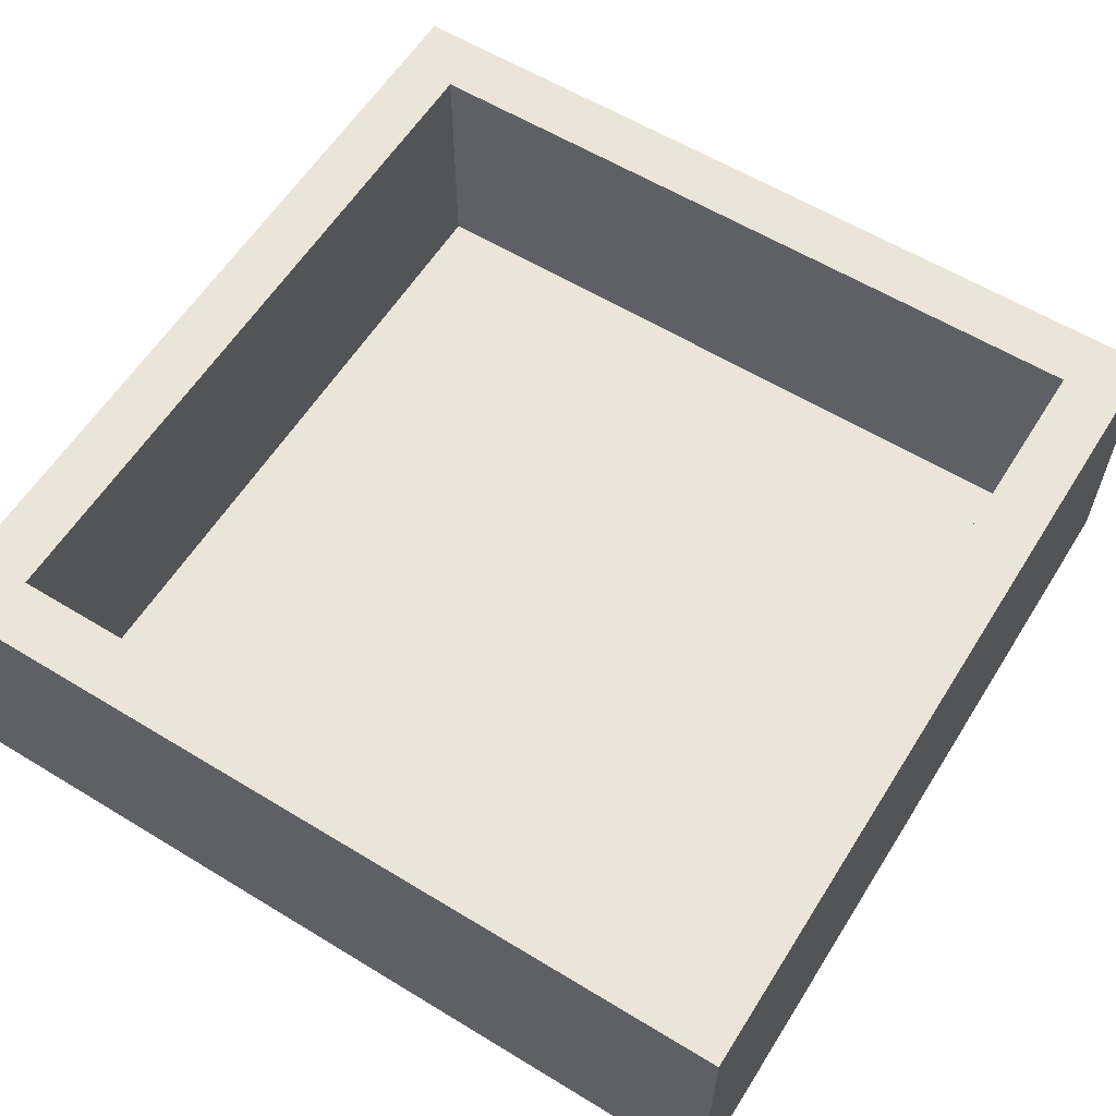
<metadata>
{"format":"obj","ext":"obj","renderer":"f3d","projection":"perspective","resolution":1024,"background":"white","views":[{"elev":59.6,"azim":122.0,"up":"+Z"}]}
</metadata>
<code>
v -1.75 -1.462 0.4127
v 1.232 1.04 0
v 1.431 -0.07201 -0.25
v -1.75 0.4447 0.1846
v -0.6299 1.75 0.0274
v -1.196 1.5 0.5977
v -1.479 -1.75 0.7042
v -1.75 -0.6687 0.3948
v -0.1736 1.351 -0.25
v -1.75 -1.5 -0.25
v 1.5 0.733 1
v -0.09085 -1.75 0.1707
v -0.3233 -1.75 0.01947
v -1.144 1.269 0
v -1.204 1.5 0
v -0.4243 -1.75 0.3163
v -1.5 1.5 0.3217
v -1.381 1.75 0.06159
v 1.75 -0.5798 0.06342
v -1.75 1.24 0.08296
v 1.75 0.1913 0.7168
v -1.218 -1.226 0
v -0.5655 -1.75 0.1065
v 0.1283 1.416 -0.25
v -1.5 1.1 0
v 0.07034 1.014 -0.25
v -1.163 -1.75 0.03039
v 1.75 0.5177 1
v -1.113 1.5 1
v 1.75 1.44 -0.25
v -1.11 0.5255 -0.25
v 0.5999 1.187 0
v 1.456 1.75 -0.05801
v 1.5 -0.7248 0.3221
v -1.75 0.4733 1
v 1.75 -1.427 0.7206
v -1.75 -0.08065 0.6536
v -1.092 -0.883 0
v -1.75 -1.1 0.7836
v -1.5 1.172 0.672
v -1.271 1.75 1
v -1.5 0.4011 0.6723
v -1.5 -0.0003355 0.6708
v -1.5 -0.4106 0.6646
v -0.2317 1.5 0.3346
v -1.5 -1.23 0.6531
v 1.185 1.5 0
v -1.5 0.7924 0.6711
v 0.5029 1.5 0.3818
v -0.4345 1.5 0.6675
v 1.295 0.6992 -0.25
v -1.215 0.2066 0
v -0.4602 1.44 -0.25
v -1.5 -0.8231 0.6596
v -0.2158 0.7217 -0.25
v 0.813 1.5 0.6199
v 0.3818 1.172 -0.25
v 1.5 0.7211 0.7195
v -0.5905 0.8274 -0.25
v 0.6554 1.166 -0.25
v -0.8941 -1.197 0
v 0.8478 1.41 -0.25
v 1.75 0.445 0.4932
v 0.4863 1.444 -0.25
v 1.75 1.418 0.01906
v 1.255 -1.5 0.3012
v 1.5 1.248 0.3022
v 1.29 -1.75 1
v -0.3612 1.105 -0.25
v -1.371 -1.75 -0.25
v 1.051 -1.5 1
v 0.8336 -1.021 -0.25
v 1.178 -1.5 0.6363
v 1.114 -1.243 0
v 1.211 1.366 -0.25
v -1.5 -1.5 0.2867
v 0.3957 -1.044 -0.25
v 0.9234 1.116 0
v 1.75 1.45 0.3635
v 0.1882 -1.398 -0.25
v -1.09 -1.5 0
v 1.208 1.5 0.6875
v -0.4687 -1.031 -0.25
v -1.476 1.149 -0.25
v -1.407 1.75 0.6585
v -1.25 -1.75 1
v 1.474 1.75 0.6199
v 1.75 1.384 1
v -1.039 -0.3208 -0.25
v -0.8448 1.5 0.6527
v -0.2564 1.11 0
v -1.227 -1.75 0.6098
v 1.5 0.9332 0.3395
v -0.2568 -1.395 -0.25
v 0.7033 -1.149 0
v 1.084 -1.75 0.05573
v -0.7155 -0.9245 0
v -1.5 0.9393 0.3362
v -0.6652 -0.1818 -0.25
v 1.091 -0.2213 -0.25
v -1.029 -1.5 1
v 1.75 1.75 1
v -1.194 -1.5 0.7447
v -1.5 -0.7297 0
v -1.75 -1.301 0.1068
v 1.5 1.079 1
v -1.75 0.8373 0.1215
v 1.75 -0.3279 -0.25
v 0.279 -1.108 0
v -0.2017 -1.5 0.3282
v 1.135 0.1437 -0.25
v -0.02606 1.5 0.6703
v -1.75 1.75 1
v -1.5 0.196 0.3376
v 1.082 0.6824 0
v 1.75 -0.7799 -0.25
v -0.6076 -1.5 1
v 1.75 -1.229 -0.25
v -1.75 1.396 -0.25
v -1.148 -0.09876 0
v 1.75 0.6187 -0.25
v -1.75 -1.292 1
v -0.05463 -0.3826 -0.25
v 1.5 0.7929 0
v -1.182 1.114 -0.25
v 0.09276 -0.04198 -0.25
v 0.856 1.75 0.182
v 0.6274 0.8284 0
v 0.6031 -1.5 0.337
v 1.75 0.04659 0.407
v -1.488 -1.75 -0.004177
v -0.02349 1.5 0
v 1.5 0.403 0
v 0.3339 -0.3557 -0.25
v 1.5 -0.6187 1
v -1.349 1.406 -0.25
v -1.5 0.3756 0
v -0.1364 -1.12 0
v -1.75 -1.75 1
v 1.75 0.7248 0.1585
v -1.75 -0.5073 0.06118
v -1.75 -1.75 0.132
v 0.2323 -1.5 1
v -1.75 -1.405 0.7149
v 0.9639 -1.5 0.3249
v -0.04347 -1.75 -0.25
v 0.2739 -1.75 0.09205
v -1.5 -0.994 0.3218
v 0.4145 -1.5 0.669
v 0.4577 0.006798 -0.25
v 1.108 0.2244 0
v 1.5 -0.8735 0.6684
v 1.447 -1.75 0.7214
v 0.8546 -1.75 -0.25
v -1.391 -0.5083 -0.25
v -1.75 -1.75 0.5445
v 0.6272 1.5 1
v 1.5 0.5428 0.3418
v 1.75 1.75 0.645
v 1.75 -0.1787 0.698
v -0.3948 0.02434 0
v -1.5 0.231 1
v 0.2235 1.75 0.587
v -0.4621 0.5077 -0.25
v 1.287 1.75 1
v -1.75 0.06168 0.2659
v 1.5 -1.5 0
v -1.5 0.6364 1
v 0.299 -1.75 0.7074
v -0.4494 1.5 0
v 1.5 -1.5 1
v 1.319 -1.001 -0.25
v -1.75 1.75 0.1346
v -1.404 0.3452 -0.25
v -0.7956 1.75 0.3357
v 1.75 -1.75 1
v -1.12 -0.4759 0
v -1.491 1.75 0.3551
v -0.1856 -1.5 1
v 0.6575 1.75 -0.25
v -0.8368 0.2209 0
v 0.4212 -0.3161 0
v 1.75 -0.1288 0.07363
v -0.3793 -1.75 1
v -1.5 -0.3441 0
v -0.2154 -1.75 0.4766
v 0.6982 0.3989 0
v -1.052 -1.75 0.348
v -1.5 -0.1878 0.3341
v 0.009075 -0.1586 0
v -1.75 -1.75 -0.25
v 0.2838 0.5587 0
v 1.75 0.9661 1
v -1.75 -0.2366 1
v 0.8431 -0.4188 0
v 1.75 -0.839 1
v 1.75 1.119 0.2596
v -1.75 1.75 0.5472
v -0.4358 0.4503 0
v -0.366 -1.5 0
v 1.5 -0.3038 0
v -0.4119 1.75 1
v -0.1137 -1.75 0.7244
v -1.5 -1.5 0
v -0.7294 -0.6133 0
v -1.75 -1.09 0.4595
v 0.5317 0.8344 -0.25
v 1.5 0.1418 0.3181
v 1.75 0.0616 1
v 1.5 -0.09103 0.5885
v 0.468 -1.75 1
v -1.75 0.993 -0.25
v -1.372 0.7985 -0.25
v -1.5 0.5739 0.3362
v 0.8104 0.08879 -0.25
v -1.132 -1.5 0.441
v 0.6775 -1.75 0.06817
v 1.5 -0.123 1
v -0.1485 0.3093 -0.25
v 1.75 0.1363 -0.25
v 0.05343 -1.75 1
v -1.5 -1.5 1
v -0.4172 -1.5 0.6638
v -0.7381 -1.75 0.3747
v 0.1678 0.5893 -0.25
v -1.39 -0.08246 -0.25
v -1.5 0.02461 0
v -1.75 -0.5377 1
v -0.6833 -0.6198 -0.25
v 0.7461 1.5 0.264
v -0.2512 1.75 -0.25
v -0.2189 1.5 1
v -1.75 0.5951 -0.25
v 1.512 1.316 -0.25
v 0.4374 1.75 0.1704
v 1.75 -0.3847 1
v 0.2261 1.056 0
v 1.056 -0.8108 0
v 1.277 1.75 0.2208
v -1.75 0.7292 0.5714
v 1.75 1.75 -0.25
v 0.1747 1.5 0.3453
v -0.948 -1.75 0.677
v 0.03571 -1.5 0
v 1.75 -0.6091 0.6887
v 0.4297 -1.75 -0.25
v 1.5 -1.138 0.3644
v 1.75 -1.75 0.1813
v -1.5 1.045 1
v -1.5 0.7358 0
v 1.048 1.5 1
v 0.9037 -1.75 0.3767
v 1.5 1.163 0.6434
v -1.75 1.75 -0.25
v 1.5 -0.6038 0
v 0.8251 -1.5 0
v 0.8393 1.5 0
v -0.03619 -1.049 -0.25
v 1.378 0.3405 -0.25
v 0.1984 1.5 1
v -1.5 1.5 0
v 1.5 1.5 0
v 1.5 1.5 1
v -1.5 1.5 1
v 1.5 0.2571 0.6613
v -1.75 -1.121 -0.25
v -0.7815 0.6709 0
v -1.07 -0.6829 -0.25
v -1.75 -0.4321 0.6843
v 1.5 0.3612 1
v 0.9938 -0.6308 -0.25
v 1.205 -0.4559 0
v 1.5 0.004805 0
v 1.428 -1.421 -0.25
v -0.8919 -1.005 -0.25
v 1.5 1.169 0
v -1.11 -1.363 -0.25
v -0.9746 1.75 0.04885
v 0.2225 0.2523 -0.25
v -1.75 0.8822 1
v 0.1635 -0.7055 -0.25
v -1.75 -0.2966 0.3481
v 0.05937 -0.6613 0
v -0.7075 -1.5 0
v 0.8737 -1.75 1
v 0.5159 0.3815 -0.25
v -0.394 -0.8136 0
v -1.75 1.295 1
v -0.8435 1.285 -0.25
v -1.177 1.75 0.3572
v 0.2453 1.75 -0.25
v -0.6933 -1.382 -0.25
v -0.366 -0.4055 0
v 0.6408 -1.5 1
v 0.9794 0.9973 -0.25
v 0.8457 1.75 1
v -0.291 -0.08461 -0.25
v 0.5752 -0.6782 -0.25
v 1.75 -1.75 -0.25
v -1.158 0.518 0
v -1.75 -0.3034 -0.25
v 1.416 1.006 -0.25
v -0.0486 0.2831 0
v 1.75 1.75 0.2229
v 0.4236 1.75 1
v 1.46 1.75 -0.25
v -1.465 -1.338 -0.25
v 1.5 -1.053 1
v -0.7781 0.511 -0.25
v 1.5 -0.4542 0.6452
v 1.5 -1.5 0.4995
v -1.5 -1.067 1
v -1.75 0.1297 -0.25
v -0.9794 0.8435 -0.25
v -1.5 -0.5815 0.33
v -1.75 -0.7179 -0.25
v -1.416 -1.75 0.3378
v -1.5 1.5 0.654
v 1.063 1.75 0.6016
v 1.75 -1.32 0.3707
v -1.75 1.467 0.7274
v 1.5 1.5 0.4919
v -1.5 -1.5 0.6251
v 0.3817 1.5 0.6696
v -0.5184 -1.75 -0.25
v -0.5356 -1.176 0
v 1.109 1.75 -0.25
v -1.75 1.142 0.6784
v 0.7104 -0.2984 -0.25
v 0.5603 -0.7441 0
v 0.2144 -1.5 0.3334
v 1.094 -1.75 0.6937
v -0.5582 0.1991 -0.25
v -0.8447 -1.5 0.6933
v 1.75 1.251 0.6457
v 0.4434 -1.5 0
v 1.75 0.3071 0.1054
v -0.457 0.8098 0
v 1.75 -1.05 0.6923
v 0.009429 -1.5 0.6657
v -0.8263 -1.75 0.05994
v -0.2463 -0.6975 -0.25
v 1.75 -1.27 1
v -0.8642 1.5 0
v 1.75 -0.38 0.3841
v -0.7164 1.75 -0.25
v -1.75 -0.789 0.7204
v -0.6441 1.5 0.3287
v -0.7659 -0.2247 0
v 1.055 -1.389 -0.25
v 1.5 -0.2902 0.2677
v 0.01375 1.75 0.1833
v 0.3506 0.1242 0
v -0.6427 1.5 1
v -1.5 1.285 0.3306
v 1.149 -0.1617 0
v -1.013 1.75 0.6663
v -1.5 -1.139 0
v -0.8038 -1.75 1
v 0.005016 1.75 1
v -0.8404 1.75 1
v -1.75 0.07828 1
v -1.75 1.401 0.4239
v -0.3881 -0.3933 -0.25
v -0.1915 1.75 0.6095
v 0.9493 0.4979 -0.25
v -0.992 0.1422 -0.25
v -1.169 1.75 -0.25
v 0.6415 1.75 0.5902
v 1.27 -1.75 -0.25
v -0.4077 1.75 0.2588
v -1.75 -0.1832 0.03503
v 1.75 1.092 -0.25
v -0.1146 0.7113 0
v 1.75 -0.8261 0.3772
v 1.132 -1.5 0
v -1.132 0.9011 0
v 1.75 0.8372 0.5928
v -1.75 -0.901 0.08704
v 1.441 -1.75 0.02182
v 0.5032 -1.75 0.3948
v -0.6799 -1.5 0.3038
v 1.75 -1.026 0.05573
v -1.5 -0.2186 1
v -0.9471 -1.75 -0.25
v -1.347 -0.9624 -0.25
v -1.75 0.2844 0.6126
v 0.6903 -1.75 0.6954
v -1.75 -0.9068 1
v 1.5 -1.003 0
v 1.75 -1.415 0.02156
v -1.5 -0.6607 1
v 1.113 1.5 0.2948
v 0.6261 -1.392 -0.25
v 0.8085 -1.5 0.6612
v 1.389 -0.5055 -0.25
v 0.1094 -1.75 0.4277
v 0.7617 -0.02487 0
v -0.61 1.75 0.645
v 0.4379 1.5 0
v 1.75 -1.75 0.561
v 1.353 -1.75 0.3731
v -0.7263 1.109 0
v -1.042 1.5 0.3168
v 1.5 -1.213 0.7065
v -0.5175 -1.75 0.6527
v -1.75 1.07 0.3757
f 379 105 206
f 136 368 289
f 2 78 115
f 404 90 6
f 346 231 53
f 368 346 289
f 16 406 224
f 141 8 282
f 8 141 379
f 289 53 69
f 231 24 9
f 307 70 10
f 147 12 146
f 278 368 18
f 290 278 18
f 25 377 14
f 15 14 344
f 103 216 323
f 142 317 156
f 344 404 15
f 188 224 243
f 16 186 406
f 17 355 261
f 375 19 345
f 116 19 383
f 254 119 173
f 282 372 141
f 119 212 20
f 377 300 267
f 119 84 212
f 63 28 21
f 209 21 28
f 81 22 204
f 341 23 224
f 13 23 325
f 41 85 113
f 288 264 113
f 57 26 24
f 53 9 69
f 318 355 17
f 9 24 26
f 341 188 27
f 142 191 131
f 63 378 28
f 264 29 41
f 264 318 29
f 241 30 306
f 241 65 30
f 95 256 74
f 66 376 145
f 271 396 172
f 396 271 100
f 309 31 314
f 132 237 400
f 239 304 33
f 362 35 387
f 220 108 3
f 343 36 339
f 4 387 240
f 104 358 38
f 240 107 4
f 104 148 358
f 346 5 231
f 254 173 18
f 59 314 289
f 228 384 194
f 269 282 8
f 37 269 194
f 332 153 68
f 332 402 153
f 135 218 310
f 381 252 388
f 399 371 175
f 31 213 314
f 285 388 332
f 122 39 144
f 318 40 355
f 148 315 54
f 315 189 44
f 392 389 312
f 46 54 312
f 167 247 390
f 112 45 242
f 348 45 50
f 287 205 97
f 382 223 110
f 46 76 148
f 262 47 276
f 48 214 98
f 230 49 400
f 56 49 230
f 326 138 287
f 157 324 56
f 157 260 324
f 348 50 90
f 402 96 380
f 250 25 98
f 25 261 355
f 310 351 34
f 208 351 210
f 92 188 243
f 328 240 280
f 359 243 406
f 98 40 48
f 288 328 280
f 181 52 120
f 52 181 300
f 309 59 164
f 69 26 55
f 59 69 55
f 270 58 265
f 75 295 62
f 62 327 75
f 358 22 38
f 127 239 327
f 206 144 39
f 144 1 156
f 401 176 153
f 130 21 160
f 62 60 64
f 197 65 79
f 311 167 66
f 278 290 175
f 256 145 376
f 322 253 263
f 262 67 322
f 380 248 402
f 370 380 96
f 57 64 60
f 59 289 69
f 327 62 180
f 231 291 24
f 277 307 386
f 385 70 277
f 395 73 145
f 145 73 66
f 307 277 70
f 385 27 70
f 114 42 43
f 71 171 73
f 77 298 72
f 344 14 403
f 172 72 271
f 255 201 272
f 28 193 11
f 234 306 30
f 121 302 373
f 148 76 358
f 110 340 331
f 143 340 179
f 89 99 229
f 241 33 304
f 306 327 33
f 18 178 290
f 105 142 1
f 129 149 395
f 276 47 2
f 80 394 246
f 246 146 80
f 22 81 61
f 204 76 81
f 275 83 292
f 298 77 281
f 342 83 229
f 224 406 243
f 139 86 222
f 165 102 87
f 367 333 99
f 379 206 8
f 78 2 47
f 227 137 114
f 272 238 255
f 349 161 181
f 294 285 71
f 291 231 352
f 294 71 395
f 287 293 205
f 227 114 189
f 184 406 203
f 242 400 49
f 106 263 253
f 401 248 320
f 150 279 286
f 123 342 364
f 126 134 123
f 55 164 59
f 376 74 256
f 279 219 225
f 405 308 152
f 124 276 2
f 255 34 351
f 364 99 297
f 187 398 151
f 124 93 276
f 212 107 20
f 154 350 370
f 329 100 271
f 225 26 207
f 330 195 182
f 404 17 15
f 400 257 230
f 373 140 121
f 263 82 322
f 389 392 228
f 368 136 254
f 362 162 35
f 122 312 389
f 296 165 319
f 175 5 278
f 79 65 304
f 270 28 11
f 233 212 213
f 101 222 86
f 202 399 361
f 218 265 210
f 137 52 300
f 137 300 250
f 68 153 176
f 233 313 4
f 285 211 388
f 47 393 257
f 389 228 347
f 20 173 119
f 127 319 239
f 159 304 87
f 314 125 289
f 198 173 363
f 108 19 116
f 179 223 117
f 323 222 103
f 187 353 398
f 8 347 269
f 316 301 155
f 60 295 207
f 291 64 24
f 76 323 216
f 353 192 303
f 197 373 65
f 45 348 170
f 175 357 399
f 131 317 142
f 357 290 85
f 125 314 213
f 117 184 179
f 150 134 126
f 273 133 151
f 402 252 96
f 381 388 169
f 9 53 231
f 209 236 160
f 49 56 324
f 26 69 9
f 54 46 148
f 133 158 124
f 179 221 143
f 236 135 196
f 146 246 147
f 203 406 186
f 173 20 363
f 340 110 223
f 237 128 32
f 304 159 79
f 262 393 47
f 283 182 190
f 354 232 202
f 101 359 117
f 232 354 50
f 170 132 45
f 25 14 261
f 208 265 158
f 201 255 351
f 375 383 19
f 297 99 333
f 273 351 208
f 155 89 268
f 384 44 43
f 325 146 13
f 374 303 192
f 133 273 208
f 279 126 219
f 254 18 368
f 244 109 138
f 73 395 71
f 158 265 58
f 108 396 3
f 154 96 217
f 273 151 356
f 274 370 350
f 209 218 236
f 210 310 218
f 104 185 315
f 378 63 140
f 270 11 58
f 7 156 317
f 135 310 152
f 292 94 325
f 154 370 96
f 268 229 275
f 27 131 70
f 165 87 319
f 166 313 372
f 162 43 42
f 143 149 340
f 37 282 269
f 326 200 138
f 336 129 256
f 247 152 34
f 407 363 20
f 85 290 178
f 208 210 265
f 261 15 17
f 233 107 212
f 241 304 65
f 116 383 118
f 202 361 354
f 360 305 163
f 302 51 295
f 198 178 173
f 353 190 182
f 150 329 134
f 133 124 115
f 347 8 206
f 44 54 315
f 60 62 295
f 258 80 94
f 184 359 406
f 215 111 100
f 386 275 277
f 126 123 297
f 161 349 293
f 88 193 335
f 402 332 252
f 355 98 25
f 338 199 374
f 257 32 78
f 29 90 354
f 90 29 6
f 57 24 64
f 199 161 303
f 204 358 76
f 198 363 321
f 343 171 176
f 329 150 215
f 141 316 379
f 319 87 239
f 30 373 234
f 256 129 145
f 298 271 72
f 242 45 132
f 270 265 218
f 284 326 61
f 75 234 302
f 230 393 56
f 201 356 272
f 229 268 89
f 135 308 196
f 288 113 321
f 207 57 60
f 86 139 7
f 327 306 75
f 262 276 67
f 301 141 372
f 282 37 166
f 397 381 169
f 140 63 337
f 178 18 173
f 79 335 197
f 378 197 335
f 217 96 252
f 135 152 308
f 360 260 305
f 404 344 348
f 184 203 221
f 94 83 258
f 86 7 92
f 367 99 89
f 252 381 217
f 301 372 313
f 193 88 106
f 181 120 349
f 336 244 331
f 214 250 98
f 168 249 280
f 90 404 348
f 330 95 238
f 176 401 36
f 174 31 367
f 249 264 288
f 98 355 40
f 368 278 346
f 104 177 185
f 342 258 83
f 232 112 260
f 201 351 273
f 28 270 209
f 371 352 231
f 82 393 322
f 291 180 64
f 225 207 286
f 296 319 369
f 172 274 350
f 71 68 171
f 167 74 376
f 122 389 39
f 349 120 177
f 269 347 228
f 384 228 392
f 274 172 118
f 12 16 13
f 235 291 352
f 164 55 219
f 297 219 126
f 97 61 326
f 245 339 375
f 54 44 392
f 215 100 329
f 138 283 287
f 213 31 174
f 312 222 46
f 128 78 32
f 180 291 235
f 296 369 305
f 309 367 31
f 132 400 242
f 199 181 161
f 266 386 307
f 100 3 396
f 384 43 162
f 137 214 114
f 198 113 85
f 366 207 295
f 211 169 388
f 55 225 219
f 235 127 180
f 299 370 274
f 137 227 52
f 387 37 362
f 82 251 56
f 292 277 275
f 336 256 95
f 102 165 263
f 390 74 167
f 93 253 67
f 216 382 81
f 121 220 259
f 381 147 217
f 118 383 391
f 211 221 169
f 242 324 112
f 334 216 103
f 230 257 393
f 279 150 126
f 127 369 319
f 235 163 369
f 360 365 202
f 260 112 324
f 103 101 334
f 285 68 71
f 209 160 21
f 108 116 396
f 214 48 42
f 41 113 264
f 117 223 334
f 189 43 44
f 192 128 237
f 377 403 14
f 285 294 211
f 112 50 45
f 147 397 12
f 244 138 200
f 310 210 351
f 404 6 17
f 163 235 352
f 305 157 296
f 116 172 396
f 221 203 169
f 283 190 293
f 268 275 386
f 136 289 125
f 345 160 245
f 163 352 365
f 220 337 183
f 186 12 397
f 64 180 62
f 105 10 142
f 316 155 386
f 182 398 353
f 383 320 391
f 93 124 158
f 284 61 81
f 284 382 200
f 251 296 157
f 34 152 310
f 43 189 114
f 138 109 283
f 42 114 214
f 234 75 306
f 192 187 128
f 140 197 378
f 350 154 394
f 218 209 270
f 157 305 260
f 260 360 232
f 211 143 221
f 293 190 161
f 223 179 340
f 205 293 349
f 249 168 48
f 331 340 149
f 343 196 308
f 395 145 129
f 331 149 129
f 191 10 70
f 268 386 155
f 108 183 19
f 312 122 222
f 70 131 191
f 330 182 283
f 128 115 78
f 394 80 77
f 86 243 359
f 84 213 212
f 168 35 162
f 221 179 184
f 347 206 39
f 360 163 365
f 299 274 118
f 293 287 283
f 139 222 122
f 272 195 238
f 156 1 142
f 193 28 378
f 367 89 226
f 286 215 150
f 117 334 101
f 146 325 94
f 311 66 73
f 123 134 281
f 200 110 244
f 107 233 4
f 105 379 266
f 137 250 214
f 67 276 93
f 262 322 393
f 392 312 54
f 106 11 193
f 198 85 178
f 331 129 336
f 284 81 382
f 27 385 341
f 338 267 199
f 298 281 134
f 385 277 292
f 82 56 393
f 219 333 164
f 132 170 91
f 239 87 304
f 153 402 401
f 182 195 398
f 79 159 335
f 343 339 196
f 6 29 318
f 303 374 199
f 345 19 183
f 190 303 161
f 157 56 251
f 216 334 382
f 104 38 177
f 263 251 82
f 330 238 195
f 338 374 91
f 168 42 48
f 39 389 347
f 382 334 223
f 266 10 105
f 225 286 279
f 244 336 109
f 352 371 365
f 320 339 36
f 267 403 377
f 47 257 78
f 247 34 390
f 189 315 185
f 104 315 148
f 318 17 6
f 162 362 384
f 184 117 359
f 341 224 188
f 341 325 23
f 205 349 177
f 176 171 68
f 286 207 366
f 245 196 339
f 198 321 113
f 215 286 366
f 388 252 332
f 57 207 26
f 364 297 123
f 288 321 328
f 300 181 267
f 264 249 40
f 111 366 259
f 5 175 371
f 51 259 366
f 309 314 59
f 213 84 125
f 192 353 187
f 135 236 218
f 316 141 301
f 187 115 128
f 324 242 49
f 248 401 402
f 154 246 394
f 299 248 380
f 350 394 72
f 110 200 382
f 194 362 37
f 354 361 29
f 226 174 367
f 294 395 149
f 342 281 258
f 361 41 29
f 220 3 259
f 36 401 320
f 271 298 329
f 111 259 3
f 407 328 363
f 229 364 342
f 224 23 16
f 41 361 357
f 216 81 76
f 106 253 58
f 257 400 32
f 143 211 294
f 359 101 86
f 339 320 375
f 305 369 163
f 235 369 127
f 2 115 124
f 241 306 33
f 338 91 403
f 255 390 34
f 374 237 91
f 299 380 370
f 116 118 172
f 133 115 151
f 15 261 14
f 74 390 238
f 188 92 317
f 403 91 170
f 84 119 136
f 196 245 236
f 125 84 136
f 220 183 108
f 300 377 250
f 25 250 377
f 299 391 248
f 170 344 403
f 236 245 160
f 197 140 373
f 363 328 321
f 180 127 327
f 288 280 249
f 92 243 86
f 107 240 407
f 32 400 237
f 375 345 245
f 176 36 343
f 338 403 267
f 97 38 61
f 10 266 307
f 50 354 90
f 266 379 316
f 144 206 1
f 226 155 301
f 146 94 80
f 202 232 360
f 92 7 317
f 358 204 22
f 154 217 246
f 191 142 10
f 302 295 75
f 63 21 130
f 51 302 121
f 325 341 385
f 139 144 156
f 22 61 38
f 333 367 309
f 1 206 105
f 74 238 95
f 308 171 343
f 399 365 371
f 325 385 292
f 356 398 195
f 398 356 151
f 333 309 164
f 280 240 35
f 199 267 181
f 35 240 387
f 77 72 394
f 187 151 115
f 193 378 335
f 201 273 356
f 317 27 188
f 3 100 111
f 118 391 299
f 208 158 133
f 331 244 110
f 281 77 258
f 13 146 12
f 342 123 281
f 147 381 397
f 53 289 346
f 174 226 313
f 322 67 253
f 120 185 177
f 185 227 189
f 226 89 155
f 313 233 174
f 130 337 63
f 371 231 5
f 190 353 303
f 285 332 68
f 166 372 282
f 391 320 248
f 337 121 140
f 251 263 165
f 316 386 266
f 97 205 38
f 183 130 345
f 213 174 233
f 301 313 226
f 297 333 219
f 23 13 16
f 397 169 203
f 30 65 373
f 387 4 166
f 387 166 37
f 94 292 83
f 275 229 83
f 11 106 58
f 228 194 269
f 5 346 278
f 294 149 143
f 186 16 12
f 203 186 397
f 130 183 337
f 366 111 215
f 121 259 51
f 287 97 326
f 361 399 357
f 357 175 290
f 335 159 88
f 254 136 119
f 383 375 320
f 121 337 220
f 239 33 327
f 122 144 139
f 323 76 46
f 131 27 317
f 134 329 298
f 85 41 357
f 384 392 44
f 247 405 152
f 308 405 171
f 264 40 318
f 376 66 167
f 311 73 171
f 109 95 330
f 166 4 313
f 323 46 222
f 225 55 26
f 185 120 227
f 102 88 159
f 399 202 365
f 227 120 52
f 258 77 80
f 234 373 302
f 109 336 95
f 167 311 247
f 170 348 344
f 246 217 147
f 168 162 42
f 407 20 107
f 101 103 222
f 172 350 72
f 280 35 168
f 237 374 192
f 328 407 240
f 311 171 405
f 232 50 112
f 405 247 311
f 249 48 40
f 160 345 130
f 177 38 205
f 390 255 238
f 330 283 109
f 195 272 356
f 93 58 253
f 156 7 139
f 58 93 158
f 263 106 88
f 194 384 362
f 364 229 99
f 296 251 165
f 200 326 284
f 132 91 237
f 366 295 51
f 88 102 263
f 102 159 87

</code>
